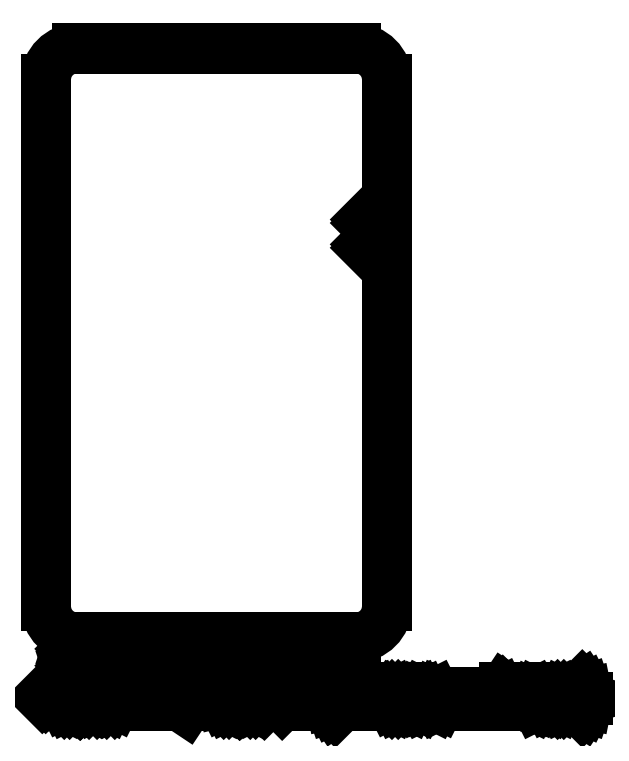
<metadata>
{"format":"dxf","ext":"dxf","renderer":"ezdxf+matplotlib","layout":"modelspace","background":"white","min_lineweight":24,"dpi":150}
</metadata>
<code>
0
SECTION
2
ENTITIES
0
LINE
8
Black
10
15
20
-105
11
60
21
-105
0
LINE
8
Black
10
15
20
-105
11
60
21
-105
0
ARC
8
Black
10
60
20
-105
40
0.05
50
270
51
450
0
ARC
8
Black
10
15
20
-105
40
0.05
50
90
51
270
0
LINE
8
Black
10
65.05
20
-100
11
65.05
21
-15
0
LINE
8
Black
10
64.95
20
-100
11
64.95
21
-15
0
ARC
8
Black
10
65
20
-15
40
0.05
50
360
51
540
0
ARC
8
Black
10
65
20
-100
40
0.05
50
180
51
360
0
LINE
8
Black
10
15
20
-10.05
11
60
21
-10.05
0
LINE
8
Black
10
15
20
-9.95
11
60
21
-9.95
0
ARC
8
Black
10
60
20
-10
40
0.05
50
270
51
450
0
ARC
8
Black
10
15
20
-10
40
0.05
50
90
51
270
0
LINE
8
Black
10
10.05
20
-100
11
10.05
21
-15
0
LINE
8
Black
10
9.95
20
-100
11
9.95
21
-15
0
ARC
8
Black
10
10
20
-15
40
0.05
50
360
51
540
0
ARC
8
Black
10
10
20
-100
40
0.05
50
180
51
360
0
ARC
8
Black
10
15
20
-100
40
5
50
-180
51
-90
0
ARC
8
Black
10
60
20
-100
40
5
50
-90
51
-0
0
ARC
8
Black
10
60
20
-15
40
5
50
-0
51
90
0
ARC
8
Black
10
15
20
-15
40
5
50
90
51
180
0
LINE
8
Black
10
61.46
20
-37.6
11
62.01
21
-38.15
0
LINE
8
Black
10
62.01
20
-37.6
11
61.46
21
-38.15
0
ARC
8
Black
10
61.74
20
-37.88
40
0.275
50
360
51
540
0
ARC
8
Black
10
61.74
20
-37.88
40
0.275
50
180
51
360
0
LINE
8
Black
10
61.46
20
-41.6
11
62.01
21
-42.15
0
LINE
8
Black
10
62.01
20
-41.6
11
61.46
21
-42.15
0
LINE
8
Black
10
12.66
20
-109.7
11
12.66
21
-106.7
0
LINE
8
Black
10
12.66
20
-106.7
11
13.38
21
-106.7
0
LINE
8
Black
10
13.38
20
-106.7
11
13.81
21
-106.8
0
LINE
8
Black
10
13.81
20
-106.8
11
14.09
21
-107.1
0
LINE
8
Black
10
14.09
20
-107.1
11
14.24
21
-107.4
0
LINE
8
Black
10
14.24
20
-107.4
11
14.38
21
-108
0
LINE
8
Black
10
14.38
20
-108
11
14.38
21
-108.4
0
LINE
8
Black
10
14.38
20
-108.4
11
14.24
21
-109
0
LINE
8
Black
10
14.24
20
-109
11
14.09
21
-109.3
0
LINE
8
Black
10
14.09
20
-109.3
11
13.81
21
-109.6
0
LINE
8
Black
10
13.81
20
-109.6
11
13.38
21
-109.7
0
LINE
8
Black
10
13.38
20
-109.7
11
12.66
21
-109.7
0
LINE
8
Black
10
15.66
20
-109.7
11
15.66
21
-107.7
0
LINE
8
Black
10
15.66
20
-108.3
11
15.81
21
-108
0
LINE
8
Black
10
15.81
20
-108
11
15.95
21
-107.8
0
LINE
8
Black
10
15.95
20
-107.8
11
16.24
21
-107.7
0
LINE
8
Black
10
16.24
20
-107.7
11
16.52
21
-107.7
0
LINE
8
Black
10
17.52
20
-109.7
11
17.52
21
-107.7
0
LINE
8
Black
10
17.52
20
-106.7
11
17.38
21
-106.8
0
LINE
8
Black
10
17.38
20
-106.8
11
17.52
21
-107
0
LINE
8
Black
10
17.52
20
-107
11
17.66
21
-106.8
0
LINE
8
Black
10
17.66
20
-106.8
11
17.52
21
-106.7
0
LINE
8
Black
10
17.52
20
-106.7
11
17.52
21
-107
0
LINE
8
Black
10
19.38
20
-109.7
11
19.09
21
-109.6
0
LINE
8
Black
10
19.09
20
-109.6
11
18.95
21
-109.3
0
LINE
8
Black
10
18.95
20
-109.3
11
18.95
21
-106.7
0
LINE
8
Black
10
20.95
20
-109.7
11
20.66
21
-109.6
0
LINE
8
Black
10
20.66
20
-109.6
11
20.52
21
-109.3
0
LINE
8
Black
10
20.52
20
-109.3
11
20.52
21
-106.7
0
LINE
8
Black
10
24.38
20
-109.7
11
24.38
21
-106.7
0
LINE
8
Black
10
24.38
20
-106.7
11
25.38
21
-108.8
0
LINE
8
Black
10
25.38
20
-108.8
11
26.38
21
-106.7
0
LINE
8
Black
10
26.38
20
-106.7
11
26.38
21
-109.7
0
LINE
8
Black
10
29.09
20
-109.7
11
29.09
21
-108.1
0
LINE
8
Black
10
29.09
20
-108.1
11
28.95
21
-107.8
0
LINE
8
Black
10
28.95
20
-107.8
11
28.66
21
-107.7
0
LINE
8
Black
10
28.66
20
-107.7
11
28.09
21
-107.7
0
LINE
8
Black
10
28.09
20
-107.7
11
27.81
21
-107.8
0
LINE
8
Black
10
29.09
20
-109.6
11
28.81
21
-109.7
0
LINE
8
Black
10
28.81
20
-109.7
11
28.09
21
-109.7
0
LINE
8
Black
10
28.09
20
-109.7
11
27.81
21
-109.6
0
LINE
8
Black
10
27.81
20
-109.6
11
27.66
21
-109.3
0
LINE
8
Black
10
27.66
20
-109.3
11
27.66
21
-109
0
LINE
8
Black
10
27.66
20
-109
11
27.81
21
-108.7
0
LINE
8
Black
10
27.81
20
-108.7
11
28.09
21
-108.6
0
LINE
8
Black
10
28.09
20
-108.6
11
28.81
21
-108.6
0
LINE
8
Black
10
28.81
20
-108.6
11
29.09
21
-108.4
0
LINE
8
Black
10
30.52
20
-107.7
11
30.52
21
-110.7
0
LINE
8
Black
10
30.52
20
-107.8
11
30.81
21
-107.7
0
LINE
8
Black
10
30.81
20
-107.7
11
31.38
21
-107.7
0
LINE
8
Black
10
31.38
20
-107.7
11
31.66
21
-107.8
0
LINE
8
Black
10
31.66
20
-107.8
11
31.81
21
-108
0
LINE
8
Black
10
31.81
20
-108
11
31.95
21
-108.3
0
LINE
8
Black
10
31.95
20
-108.3
11
31.95
21
-109.1
0
LINE
8
Black
10
31.95
20
-109.1
11
31.81
21
-109.4
0
LINE
8
Black
10
31.81
20
-109.4
11
31.66
21
-109.6
0
LINE
8
Black
10
31.66
20
-109.6
11
31.38
21
-109.7
0
LINE
8
Black
10
31.38
20
-109.7
11
30.81
21
-109.7
0
LINE
8
Black
10
30.81
20
-109.7
11
30.52
21
-109.6
0
LINE
8
Black
10
33.24
20
-109.4
11
33.38
21
-109.6
0
LINE
8
Black
10
33.38
20
-109.6
11
33.24
21
-109.7
0
LINE
8
Black
10
33.24
20
-109.7
11
33.09
21
-109.6
0
LINE
8
Black
10
33.09
20
-109.6
11
33.24
21
-109.4
0
LINE
8
Black
10
33.24
20
-109.4
11
33.24
21
-109.7
0
LINE
8
Black
10
33.24
20
-107.8
11
33.38
21
-108
0
LINE
8
Black
10
33.38
20
-108
11
33.24
21
-108.1
0
LINE
8
Black
10
33.24
20
-108.1
11
33.09
21
-108
0
LINE
8
Black
10
33.09
20
-108
11
33.24
21
-107.8
0
LINE
8
Black
10
33.24
20
-107.8
11
33.24
21
-108.1
0
LINE
8
Black
10
9.4
20
-114.4
11
9.95
21
-114.9
0
LINE
8
Black
10
9.95
20
-114.4
11
9.4
21
-114.9
0
LINE
8
Black
10
13.24
20
-113
11
13.52
21
-113
0
LINE
8
Black
10
13.52
20
-113
11
13.81
21
-113.2
0
LINE
8
Black
10
13.81
20
-113.2
11
13.95
21
-113.3
0
LINE
8
Black
10
13.95
20
-113.3
11
14.09
21
-113.6
0
LINE
8
Black
10
14.09
20
-113.6
11
14.24
21
-114.2
0
LINE
8
Black
10
14.24
20
-114.2
11
14.24
21
-114.9
0
LINE
8
Black
10
14.24
20
-114.9
11
14.09
21
-115.4
0
LINE
8
Black
10
14.09
20
-115.4
11
13.95
21
-115.7
0
LINE
8
Black
10
13.95
20
-115.7
11
13.81
21
-115.9
0
LINE
8
Black
10
13.81
20
-115.9
11
13.52
21
-116
0
LINE
8
Black
10
13.52
20
-116
11
13.24
21
-116
0
LINE
8
Black
10
13.24
20
-116
11
12.95
21
-115.9
0
LINE
8
Black
10
12.95
20
-115.9
11
12.81
21
-115.7
0
LINE
8
Black
10
12.81
20
-115.7
11
12.66
21
-115.4
0
LINE
8
Black
10
12.66
20
-115.4
11
12.52
21
-114.9
0
LINE
8
Black
10
12.52
20
-114.9
11
12.52
21
-114.2
0
LINE
8
Black
10
12.52
20
-114.2
11
12.66
21
-113.6
0
LINE
8
Black
10
12.66
20
-113.6
11
12.81
21
-113.3
0
LINE
8
Black
10
12.81
20
-113.3
11
12.95
21
-113.2
0
LINE
8
Black
10
12.95
20
-113.2
11
13.24
21
-113
0
LINE
8
Black
10
15.52
20
-115.7
11
15.66
21
-115.9
0
LINE
8
Black
10
15.66
20
-115.9
11
15.52
21
-116
0
LINE
8
Black
10
15.52
20
-116
11
15.38
21
-115.9
0
LINE
8
Black
10
15.38
20
-115.9
11
15.52
21
-115.7
0
LINE
8
Black
10
15.52
20
-115.7
11
15.52
21
-116
0
LINE
8
Black
10
18.38
20
-113
11
16.95
21
-113
0
LINE
8
Black
10
16.95
20
-113
11
16.81
21
-114.4
0
LINE
8
Black
10
16.81
20
-114.4
11
16.95
21
-114.3
0
LINE
8
Black
10
16.95
20
-114.3
11
17.24
21
-114.2
0
LINE
8
Black
10
17.24
20
-114.2
11
17.95
21
-114.2
0
LINE
8
Black
10
17.95
20
-114.2
11
18.24
21
-114.3
0
LINE
8
Black
10
18.24
20
-114.3
11
18.38
21
-114.4
0
LINE
8
Black
10
18.38
20
-114.4
11
18.52
21
-114.7
0
LINE
8
Black
10
18.52
20
-114.7
11
18.52
21
-115.4
0
LINE
8
Black
10
18.52
20
-115.4
11
18.38
21
-115.7
0
LINE
8
Black
10
18.38
20
-115.7
11
18.24
21
-115.9
0
LINE
8
Black
10
18.24
20
-115.9
11
17.95
21
-116
0
LINE
8
Black
10
17.95
20
-116
11
17.24
21
-116
0
LINE
8
Black
10
17.24
20
-116
11
16.95
21
-115.9
0
LINE
8
Black
10
16.95
20
-115.9
11
16.81
21
-115.7
0
LINE
8
Black
10
21.24
20
-113
11
19.81
21
-113
0
LINE
8
Black
10
19.81
20
-113
11
19.66
21
-114.4
0
LINE
8
Black
10
19.66
20
-114.4
11
19.81
21
-114.3
0
LINE
8
Black
10
19.81
20
-114.3
11
20.09
21
-114.2
0
LINE
8
Black
10
20.09
20
-114.2
11
20.81
21
-114.2
0
LINE
8
Black
10
20.81
20
-114.2
11
21.09
21
-114.3
0
LINE
8
Black
10
21.09
20
-114.3
11
21.24
21
-114.4
0
LINE
8
Black
10
21.24
20
-114.4
11
21.38
21
-114.7
0
LINE
8
Black
10
21.38
20
-114.7
11
21.38
21
-115.4
0
LINE
8
Black
10
21.38
20
-115.4
11
21.24
21
-115.7
0
LINE
8
Black
10
21.24
20
-115.7
11
21.09
21
-115.9
0
LINE
8
Black
10
21.09
20
-115.9
11
20.81
21
-116
0
LINE
8
Black
10
20.81
20
-116
11
20.09
21
-116
0
LINE
8
Black
10
20.09
20
-116
11
19.81
21
-115.9
0
LINE
8
Black
10
19.81
20
-115.9
11
19.66
21
-115.7
0
LINE
8
Black
10
22.66
20
-116
11
22.66
21
-114
0
LINE
8
Black
10
22.66
20
-114.3
11
22.81
21
-114.2
0
LINE
8
Black
10
22.81
20
-114.2
11
23.09
21
-114
0
LINE
8
Black
10
23.09
20
-114
11
23.52
21
-114
0
LINE
8
Black
10
23.52
20
-114
11
23.81
21
-114.2
0
LINE
8
Black
10
23.81
20
-114.2
11
23.95
21
-114.4
0
LINE
8
Black
10
23.95
20
-114.4
11
23.95
21
-116
0
LINE
8
Black
10
23.95
20
-114.4
11
24.09
21
-114.2
0
LINE
8
Black
10
24.09
20
-114.2
11
24.38
21
-114
0
LINE
8
Black
10
24.38
20
-114
11
24.81
21
-114
0
LINE
8
Black
10
24.81
20
-114
11
25.09
21
-114.2
0
LINE
8
Black
10
25.09
20
-114.2
11
25.24
21
-114.4
0
LINE
8
Black
10
25.24
20
-114.4
11
25.24
21
-116
0
LINE
8
Black
10
26.66
20
-116
11
26.66
21
-114
0
LINE
8
Black
10
26.66
20
-114.3
11
26.81
21
-114.2
0
LINE
8
Black
10
26.81
20
-114.2
11
27.09
21
-114
0
LINE
8
Black
10
27.09
20
-114
11
27.52
21
-114
0
LINE
8
Black
10
27.52
20
-114
11
27.81
21
-114.2
0
LINE
8
Black
10
27.81
20
-114.2
11
27.95
21
-114.4
0
LINE
8
Black
10
27.95
20
-114.4
11
27.95
21
-116
0
LINE
8
Black
10
27.95
20
-114.4
11
28.09
21
-114.2
0
LINE
8
Black
10
28.09
20
-114.2
11
28.38
21
-114
0
LINE
8
Black
10
28.38
20
-114
11
28.81
21
-114
0
LINE
8
Black
10
28.81
20
-114
11
29.09
21
-114.2
0
LINE
8
Black
10
29.09
20
-114.2
11
29.24
21
-114.4
0
LINE
8
Black
10
29.24
20
-114.4
11
29.24
21
-116
0
LINE
8
Black
10
35.09
20
-112.9
11
32.52
21
-116.7
0
LINE
8
Black
10
38.95
20
-113
11
39.24
21
-113
0
LINE
8
Black
10
39.24
20
-113
11
39.52
21
-113.2
0
LINE
8
Black
10
39.52
20
-113.2
11
39.66
21
-113.3
0
LINE
8
Black
10
39.66
20
-113.3
11
39.81
21
-113.6
0
LINE
8
Black
10
39.81
20
-113.6
11
39.95
21
-114.2
0
LINE
8
Black
10
39.95
20
-114.2
11
39.95
21
-114.9
0
LINE
8
Black
10
39.95
20
-114.9
11
39.81
21
-115.4
0
LINE
8
Black
10
39.81
20
-115.4
11
39.66
21
-115.7
0
LINE
8
Black
10
39.66
20
-115.7
11
39.52
21
-115.9
0
LINE
8
Black
10
39.52
20
-115.9
11
39.24
21
-116
0
LINE
8
Black
10
39.24
20
-116
11
38.95
21
-116
0
LINE
8
Black
10
38.95
20
-116
11
38.66
21
-115.9
0
LINE
8
Black
10
38.66
20
-115.9
11
38.52
21
-115.7
0
LINE
8
Black
10
38.52
20
-115.7
11
38.38
21
-115.4
0
LINE
8
Black
10
38.38
20
-115.4
11
38.24
21
-114.9
0
LINE
8
Black
10
38.24
20
-114.9
11
38.24
21
-114.2
0
LINE
8
Black
10
38.24
20
-114.2
11
38.38
21
-113.6
0
LINE
8
Black
10
38.38
20
-113.6
11
38.52
21
-113.3
0
LINE
8
Black
10
38.52
20
-113.3
11
38.66
21
-113.2
0
LINE
8
Black
10
38.66
20
-113.2
11
38.95
21
-113
0
LINE
8
Black
10
41.24
20
-115.7
11
41.38
21
-115.9
0
LINE
8
Black
10
41.38
20
-115.9
11
41.24
21
-116
0
LINE
8
Black
10
41.24
20
-116
11
41.09
21
-115.9
0
LINE
8
Black
10
41.09
20
-115.9
11
41.24
21
-115.7
0
LINE
8
Black
10
41.24
20
-115.7
11
41.24
21
-116
0
LINE
8
Black
10
43.24
20
-113
11
43.52
21
-113
0
LINE
8
Black
10
43.52
20
-113
11
43.81
21
-113.2
0
LINE
8
Black
10
43.81
20
-113.2
11
43.95
21
-113.3
0
LINE
8
Black
10
43.95
20
-113.3
11
44.09
21
-113.6
0
LINE
8
Black
10
44.09
20
-113.6
11
44.24
21
-114.2
0
LINE
8
Black
10
44.24
20
-114.2
11
44.24
21
-114.9
0
LINE
8
Black
10
44.24
20
-114.9
11
44.09
21
-115.4
0
LINE
8
Black
10
44.09
20
-115.4
11
43.95
21
-115.7
0
LINE
8
Black
10
43.95
20
-115.7
11
43.81
21
-115.9
0
LINE
8
Black
10
43.81
20
-115.9
11
43.52
21
-116
0
LINE
8
Black
10
43.52
20
-116
11
43.24
21
-116
0
LINE
8
Black
10
43.24
20
-116
11
42.95
21
-115.9
0
LINE
8
Black
10
42.95
20
-115.9
11
42.81
21
-115.7
0
LINE
8
Black
10
42.81
20
-115.7
11
42.66
21
-115.4
0
LINE
8
Black
10
42.66
20
-115.4
11
42.52
21
-114.9
0
LINE
8
Black
10
42.52
20
-114.9
11
42.52
21
-114.2
0
LINE
8
Black
10
42.52
20
-114.2
11
42.66
21
-113.6
0
LINE
8
Black
10
42.66
20
-113.6
11
42.81
21
-113.3
0
LINE
8
Black
10
42.81
20
-113.3
11
42.95
21
-113.2
0
LINE
8
Black
10
42.95
20
-113.2
11
43.24
21
-113
0
LINE
8
Black
10
45.38
20
-113.3
11
45.52
21
-113.2
0
LINE
8
Black
10
45.52
20
-113.2
11
45.81
21
-113
0
LINE
8
Black
10
45.81
20
-113
11
46.52
21
-113
0
LINE
8
Black
10
46.52
20
-113
11
46.81
21
-113.2
0
LINE
8
Black
10
46.81
20
-113.2
11
46.95
21
-113.3
0
LINE
8
Black
10
46.95
20
-113.3
11
47.09
21
-113.6
0
LINE
8
Black
10
47.09
20
-113.6
11
47.09
21
-113.9
0
LINE
8
Black
10
47.09
20
-113.9
11
46.95
21
-114.3
0
LINE
8
Black
10
46.95
20
-114.3
11
45.24
21
-116
0
LINE
8
Black
10
45.24
20
-116
11
47.09
21
-116
0
LINE
8
Black
10
48.24
20
-113.3
11
48.38
21
-113.2
0
LINE
8
Black
10
48.38
20
-113.2
11
48.66
21
-113
0
LINE
8
Black
10
48.66
20
-113
11
49.38
21
-113
0
LINE
8
Black
10
49.38
20
-113
11
49.66
21
-113.2
0
LINE
8
Black
10
49.66
20
-113.2
11
49.81
21
-113.3
0
LINE
8
Black
10
49.81
20
-113.3
11
49.95
21
-113.6
0
LINE
8
Black
10
49.95
20
-113.6
11
49.95
21
-113.9
0
LINE
8
Black
10
49.95
20
-113.9
11
49.81
21
-114.3
0
LINE
8
Black
10
49.81
20
-114.3
11
48.09
21
-116
0
LINE
8
Black
10
48.09
20
-116
11
49.95
21
-116
0
LINE
8
Black
10
51.09
20
-113
11
51.09
21
-113.6
0
LINE
8
Black
10
52.24
20
-113
11
52.24
21
-113.6
0
LINE
8
Black
10
56.66
20
-117.2
11
56.52
21
-117
0
LINE
8
Black
10
56.52
20
-117
11
56.24
21
-116.6
0
LINE
8
Black
10
56.24
20
-116.6
11
56.09
21
-116.3
0
LINE
8
Black
10
56.09
20
-116.3
11
55.95
21
-115.9
0
LINE
8
Black
10
55.95
20
-115.9
11
55.81
21
-115.2
0
LINE
8
Black
10
55.81
20
-115.2
11
55.81
21
-114.6
0
LINE
8
Black
10
55.81
20
-114.6
11
55.95
21
-113.9
0
LINE
8
Black
10
55.95
20
-113.9
11
56.09
21
-113.4
0
LINE
8
Black
10
56.09
20
-113.4
11
56.24
21
-113.2
0
LINE
8
Black
10
56.24
20
-113.2
11
56.52
21
-112.7
0
LINE
8
Black
10
56.52
20
-112.7
11
56.66
21
-112.6
0
LINE
8
Black
10
59.38
20
-116
11
57.66
21
-116
0
LINE
8
Black
10
58.52
20
-116
11
58.52
21
-113
0
LINE
8
Black
10
58.52
20
-113
11
58.24
21
-113.4
0
LINE
8
Black
10
58.24
20
-113.4
11
57.95
21
-113.7
0
LINE
8
Black
10
57.95
20
-113.7
11
57.66
21
-113.9
0
LINE
8
Black
10
62.95
20
-116
11
62.95
21
-113
0
LINE
8
Black
10
64.24
20
-116
11
64.24
21
-114.4
0
LINE
8
Black
10
64.24
20
-114.4
11
64.09
21
-114.2
0
LINE
8
Black
10
64.09
20
-114.2
11
63.81
21
-114
0
LINE
8
Black
10
63.81
20
-114
11
63.38
21
-114
0
LINE
8
Black
10
63.38
20
-114
11
63.09
21
-114.2
0
LINE
8
Black
10
63.09
20
-114.2
11
62.95
21
-114.3
0
LINE
8
Black
10
66.09
20
-116
11
65.81
21
-115.9
0
LINE
8
Black
10
65.81
20
-115.9
11
65.66
21
-115.7
0
LINE
8
Black
10
65.66
20
-115.7
11
65.52
21
-115.4
0
LINE
8
Black
10
65.52
20
-115.4
11
65.52
21
-114.6
0
LINE
8
Black
10
65.52
20
-114.6
11
65.66
21
-114.3
0
LINE
8
Black
10
65.66
20
-114.3
11
65.81
21
-114.2
0
LINE
8
Black
10
65.81
20
-114.2
11
66.09
21
-114
0
LINE
8
Black
10
66.09
20
-114
11
66.52
21
-114
0
LINE
8
Black
10
66.52
20
-114
11
66.81
21
-114.2
0
LINE
8
Black
10
66.81
20
-114.2
11
66.95
21
-114.3
0
LINE
8
Black
10
66.95
20
-114.3
11
67.09
21
-114.6
0
LINE
8
Black
10
67.09
20
-114.6
11
67.09
21
-115.4
0
LINE
8
Black
10
67.09
20
-115.4
11
66.95
21
-115.7
0
LINE
8
Black
10
66.95
20
-115.7
11
66.81
21
-115.9
0
LINE
8
Black
10
66.81
20
-115.9
11
66.52
21
-116
0
LINE
8
Black
10
66.52
20
-116
11
66.09
21
-116
0
LINE
8
Black
10
68.81
20
-116
11
68.52
21
-115.9
0
LINE
8
Black
10
68.52
20
-115.9
11
68.38
21
-115.6
0
LINE
8
Black
10
68.38
20
-115.6
11
68.38
21
-113
0
LINE
8
Black
10
71.09
20
-115.9
11
70.81
21
-116
0
LINE
8
Black
10
70.81
20
-116
11
70.24
21
-116
0
LINE
8
Black
10
70.24
20
-116
11
69.95
21
-115.9
0
LINE
8
Black
10
69.95
20
-115.9
11
69.81
21
-115.6
0
LINE
8
Black
10
69.81
20
-115.6
11
69.81
21
-114.4
0
LINE
8
Black
10
69.81
20
-114.4
11
69.95
21
-114.2
0
LINE
8
Black
10
69.95
20
-114.2
11
70.24
21
-114
0
LINE
8
Black
10
70.24
20
-114
11
70.81
21
-114
0
LINE
8
Black
10
70.81
20
-114
11
71.09
21
-114.2
0
LINE
8
Black
10
71.09
20
-114.2
11
71.24
21
-114.4
0
LINE
8
Black
10
71.24
20
-114.4
11
71.24
21
-114.7
0
LINE
8
Black
10
71.24
20
-114.7
11
69.81
21
-115
0
LINE
8
Black
10
72.38
20
-115.9
11
72.66
21
-116
0
LINE
8
Black
10
72.66
20
-116
11
73.24
21
-116
0
LINE
8
Black
10
73.24
20
-116
11
73.52
21
-115.9
0
LINE
8
Black
10
73.52
20
-115.9
11
73.66
21
-115.6
0
LINE
8
Black
10
73.66
20
-115.6
11
73.66
21
-115.4
0
LINE
8
Black
10
73.66
20
-115.4
11
73.52
21
-115.2
0
LINE
8
Black
10
73.52
20
-115.2
11
73.24
21
-115
0
LINE
8
Black
10
73.24
20
-115
11
72.81
21
-115
0
LINE
8
Black
10
72.81
20
-115
11
72.52
21
-114.9
0
LINE
8
Black
10
72.52
20
-114.9
11
72.38
21
-114.6
0
LINE
8
Black
10
72.38
20
-114.6
11
72.38
21
-114.4
0
LINE
8
Black
10
72.38
20
-114.4
11
72.52
21
-114.2
0
LINE
8
Black
10
72.52
20
-114.2
11
72.81
21
-114
0
LINE
8
Black
10
72.81
20
-114
11
73.24
21
-114
0
LINE
8
Black
10
73.24
20
-114
11
73.52
21
-114.2
0
LINE
8
Black
10
77.24
20
-114.9
11
79.52
21
-114.9
0
LINE
8
Black
10
78.38
20
-116
11
78.38
21
-113.7
0
LINE
8
Black
10
84.81
20
-116
11
83.09
21
-116
0
LINE
8
Black
10
83.95
20
-116
11
83.95
21
-113
0
LINE
8
Black
10
83.95
20
-113
11
83.66
21
-113.4
0
LINE
8
Black
10
83.66
20
-113.4
11
83.38
21
-113.7
0
LINE
8
Black
10
83.38
20
-113.7
11
83.09
21
-113.9
0
LINE
8
Black
10
88.24
20
-115.9
11
88.52
21
-116
0
LINE
8
Black
10
88.52
20
-116
11
89.09
21
-116
0
LINE
8
Black
10
89.09
20
-116
11
89.38
21
-115.9
0
LINE
8
Black
10
89.38
20
-115.9
11
89.52
21
-115.6
0
LINE
8
Black
10
89.52
20
-115.6
11
89.52
21
-115.4
0
LINE
8
Black
10
89.52
20
-115.4
11
89.38
21
-115.2
0
LINE
8
Black
10
89.38
20
-115.2
11
89.09
21
-115
0
LINE
8
Black
10
89.09
20
-115
11
88.66
21
-115
0
LINE
8
Black
10
88.66
20
-115
11
88.38
21
-114.9
0
LINE
8
Black
10
88.38
20
-114.9
11
88.24
21
-114.6
0
LINE
8
Black
10
88.24
20
-114.6
11
88.24
21
-114.4
0
LINE
8
Black
10
88.24
20
-114.4
11
88.38
21
-114.2
0
LINE
8
Black
10
88.38
20
-114.2
11
88.66
21
-114
0
LINE
8
Black
10
88.66
20
-114
11
89.09
21
-114
0
LINE
8
Black
10
89.09
20
-114
11
89.38
21
-114.2
0
LINE
8
Black
10
91.24
20
-116
11
90.95
21
-115.9
0
LINE
8
Black
10
90.95
20
-115.9
11
90.81
21
-115.6
0
LINE
8
Black
10
90.81
20
-115.6
11
90.81
21
-113
0
LINE
8
Black
10
92.81
20
-116
11
92.52
21
-115.9
0
LINE
8
Black
10
92.52
20
-115.9
11
92.38
21
-115.7
0
LINE
8
Black
10
92.38
20
-115.7
11
92.24
21
-115.4
0
LINE
8
Black
10
92.24
20
-115.4
11
92.24
21
-114.6
0
LINE
8
Black
10
92.24
20
-114.6
11
92.38
21
-114.3
0
LINE
8
Black
10
92.38
20
-114.3
11
92.52
21
-114.2
0
LINE
8
Black
10
92.52
20
-114.2
11
92.81
21
-114
0
LINE
8
Black
10
92.81
20
-114
11
93.24
21
-114
0
LINE
8
Black
10
93.24
20
-114
11
93.52
21
-114.2
0
LINE
8
Black
10
93.52
20
-114.2
11
93.66
21
-114.3
0
LINE
8
Black
10
93.66
20
-114.3
11
93.81
21
-114.6
0
LINE
8
Black
10
93.81
20
-114.6
11
93.81
21
-115.4
0
LINE
8
Black
10
93.81
20
-115.4
11
93.66
21
-115.7
0
LINE
8
Black
10
93.66
20
-115.7
11
93.52
21
-115.9
0
LINE
8
Black
10
93.52
20
-115.9
11
93.24
21
-116
0
LINE
8
Black
10
93.24
20
-116
11
92.81
21
-116
0
LINE
8
Black
10
94.66
20
-114
11
95.81
21
-114
0
LINE
8
Black
10
95.09
20
-113
11
95.09
21
-115.6
0
LINE
8
Black
10
95.09
20
-115.6
11
95.24
21
-115.9
0
LINE
8
Black
10
95.24
20
-115.9
11
95.52
21
-116
0
LINE
8
Black
10
95.52
20
-116
11
95.81
21
-116
0
LINE
8
Black
10
96.52
20
-117.2
11
96.66
21
-117
0
LINE
8
Black
10
96.66
20
-117
11
96.95
21
-116.6
0
LINE
8
Black
10
96.95
20
-116.6
11
97.09
21
-116.3
0
LINE
8
Black
10
97.09
20
-116.3
11
97.24
21
-115.9
0
LINE
8
Black
10
97.24
20
-115.9
11
97.38
21
-115.2
0
LINE
8
Black
10
97.38
20
-115.2
11
97.38
21
-114.6
0
LINE
8
Black
10
97.38
20
-114.6
11
97.24
21
-113.9
0
LINE
8
Black
10
97.24
20
-113.9
11
97.09
21
-113.4
0
LINE
8
Black
10
97.09
20
-113.4
11
96.95
21
-113.2
0
LINE
8
Black
10
96.95
20
-113.2
11
96.66
21
-112.7
0
LINE
8
Black
10
96.66
20
-112.7
11
96.52
21
-112.6
0
ENDSEC
0
EOF

</code>
